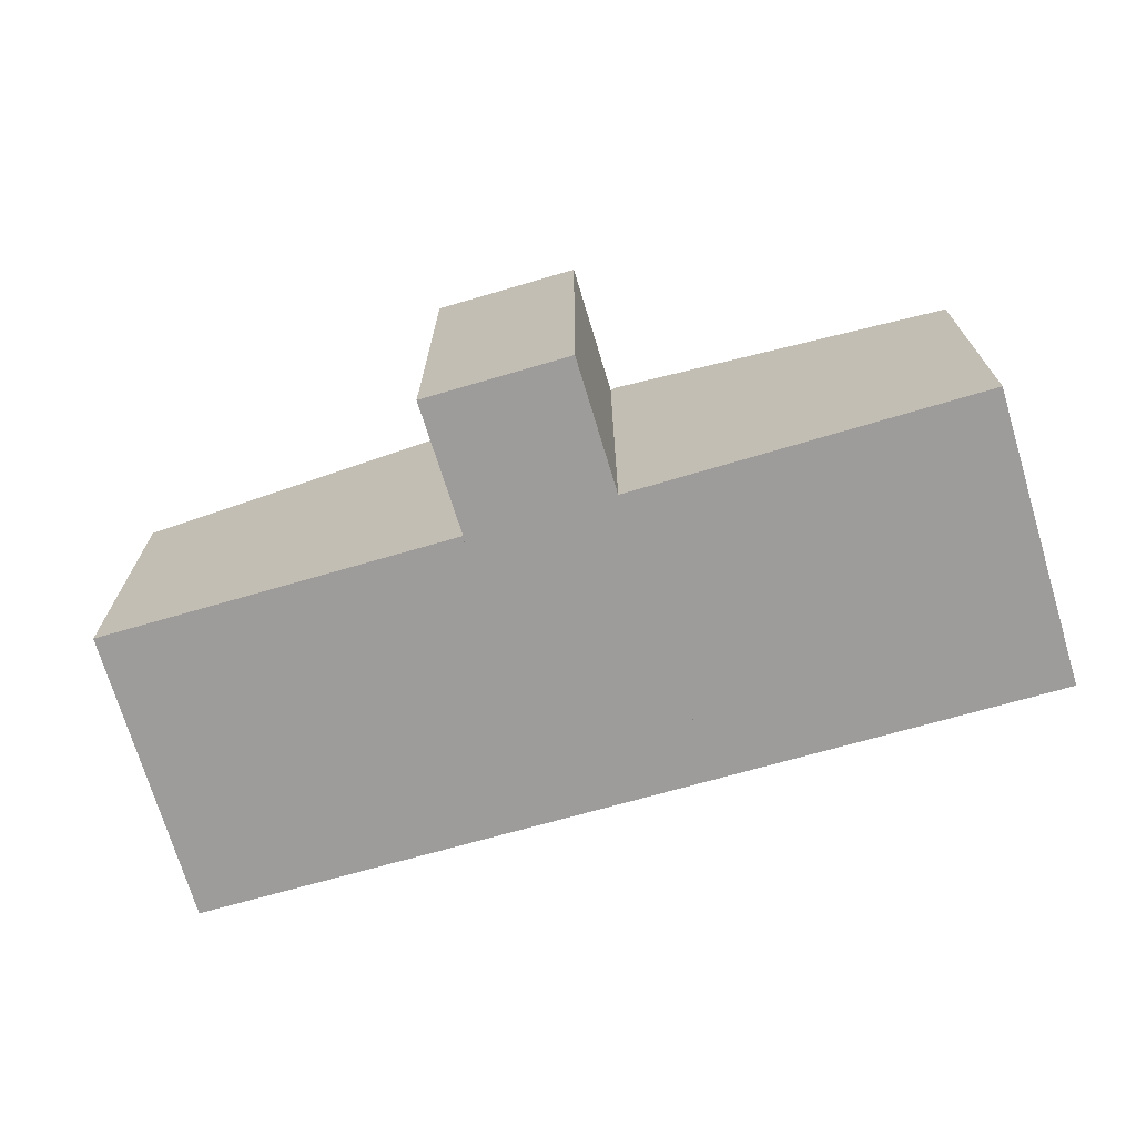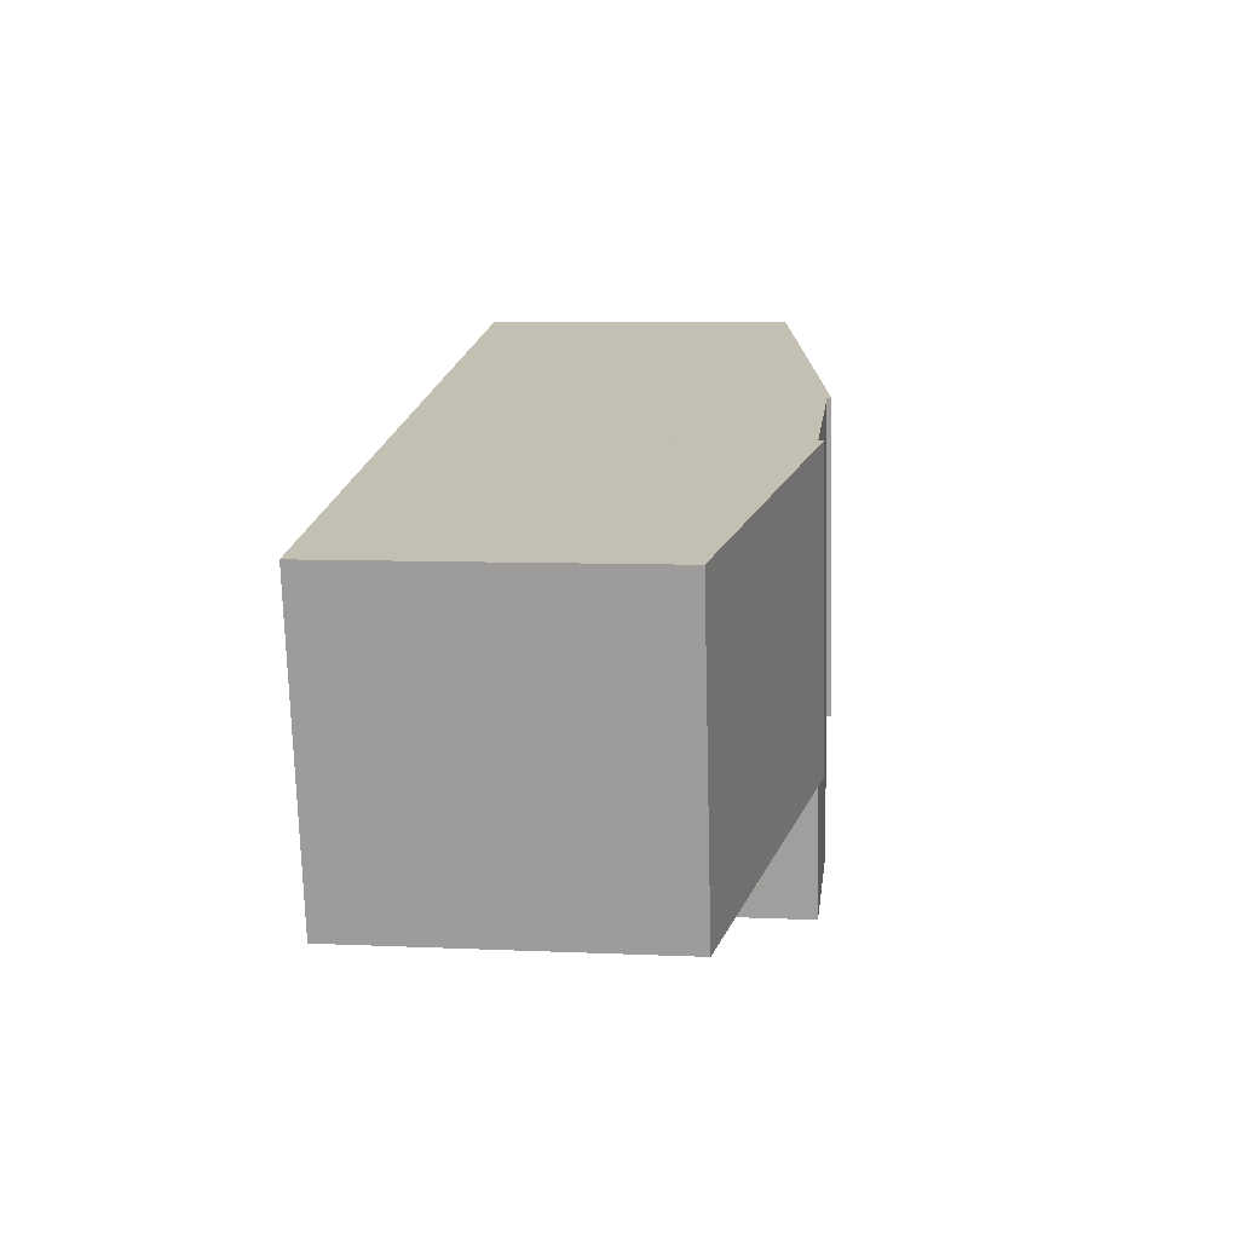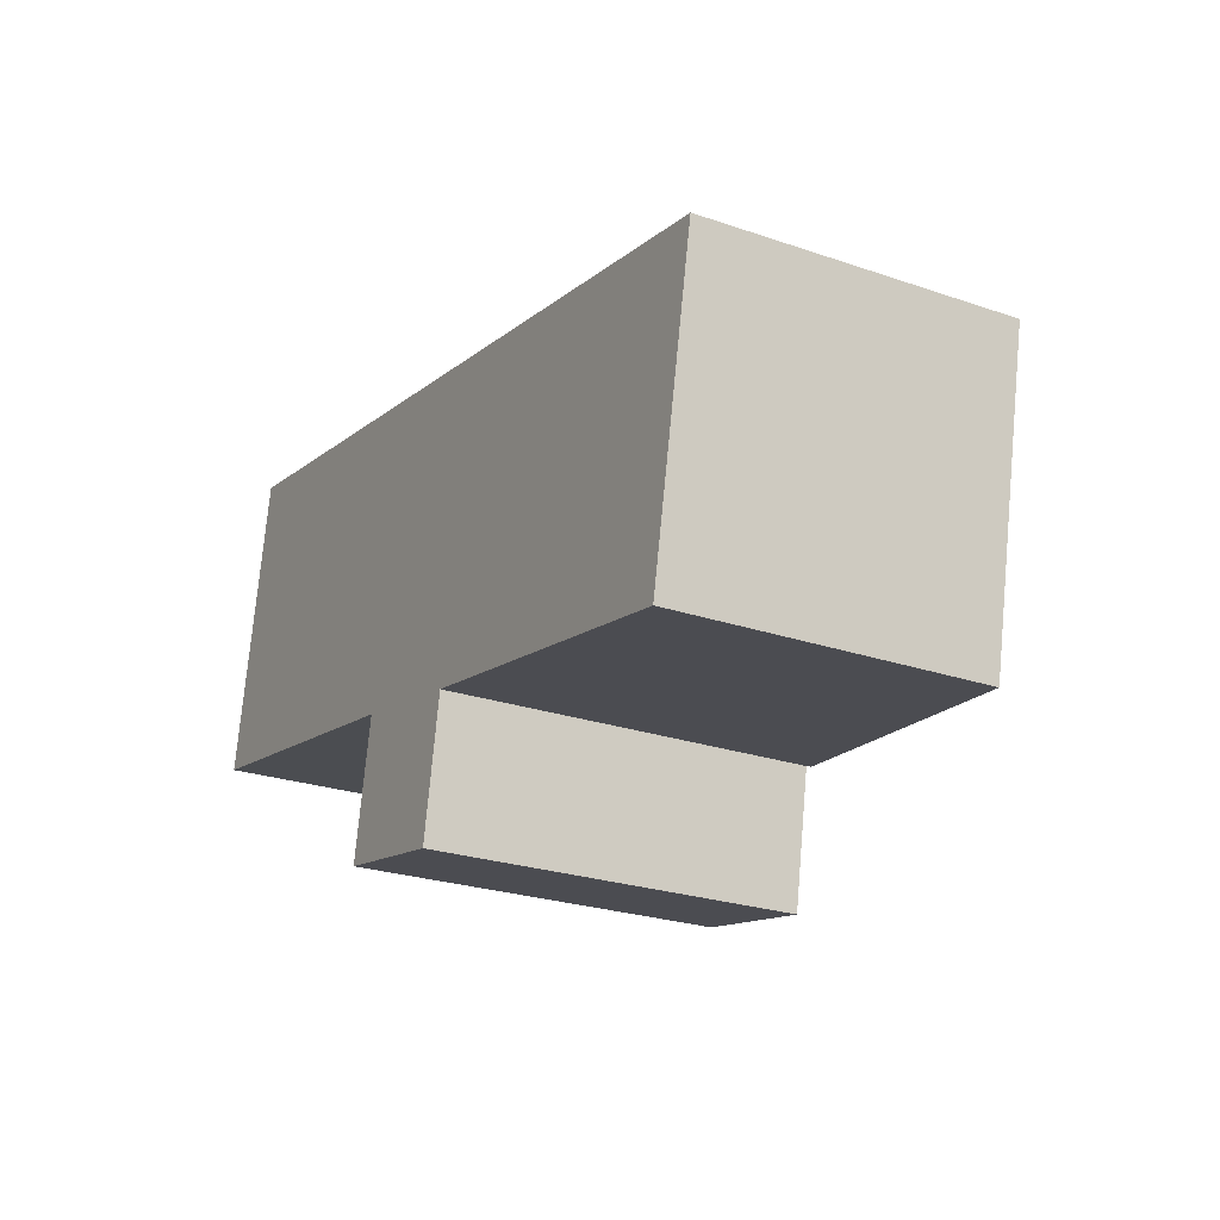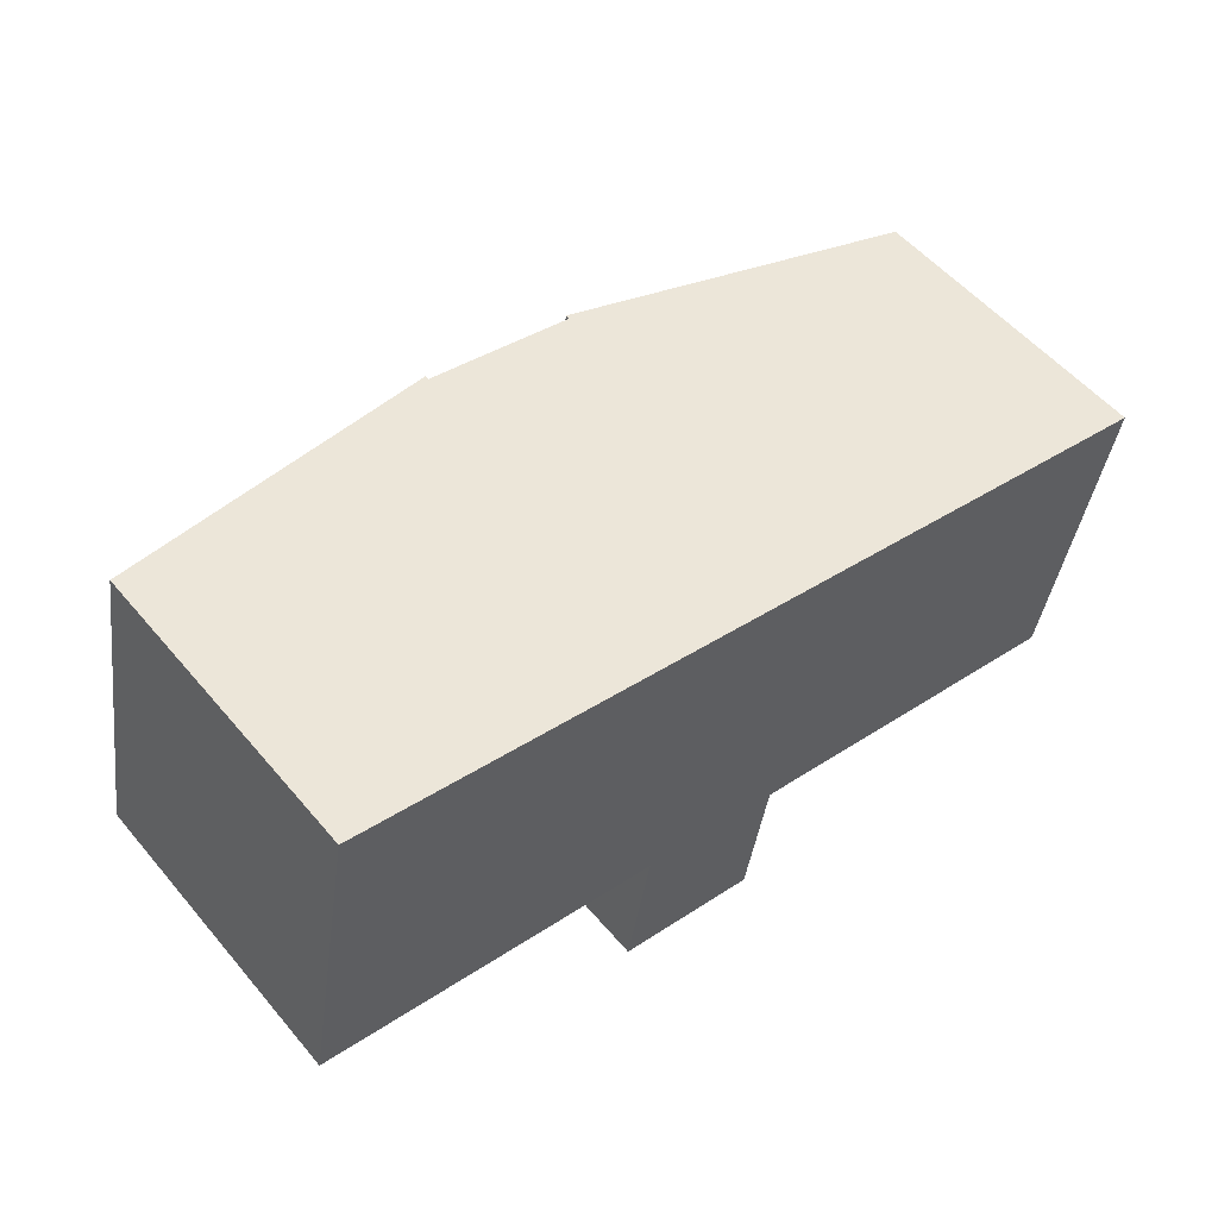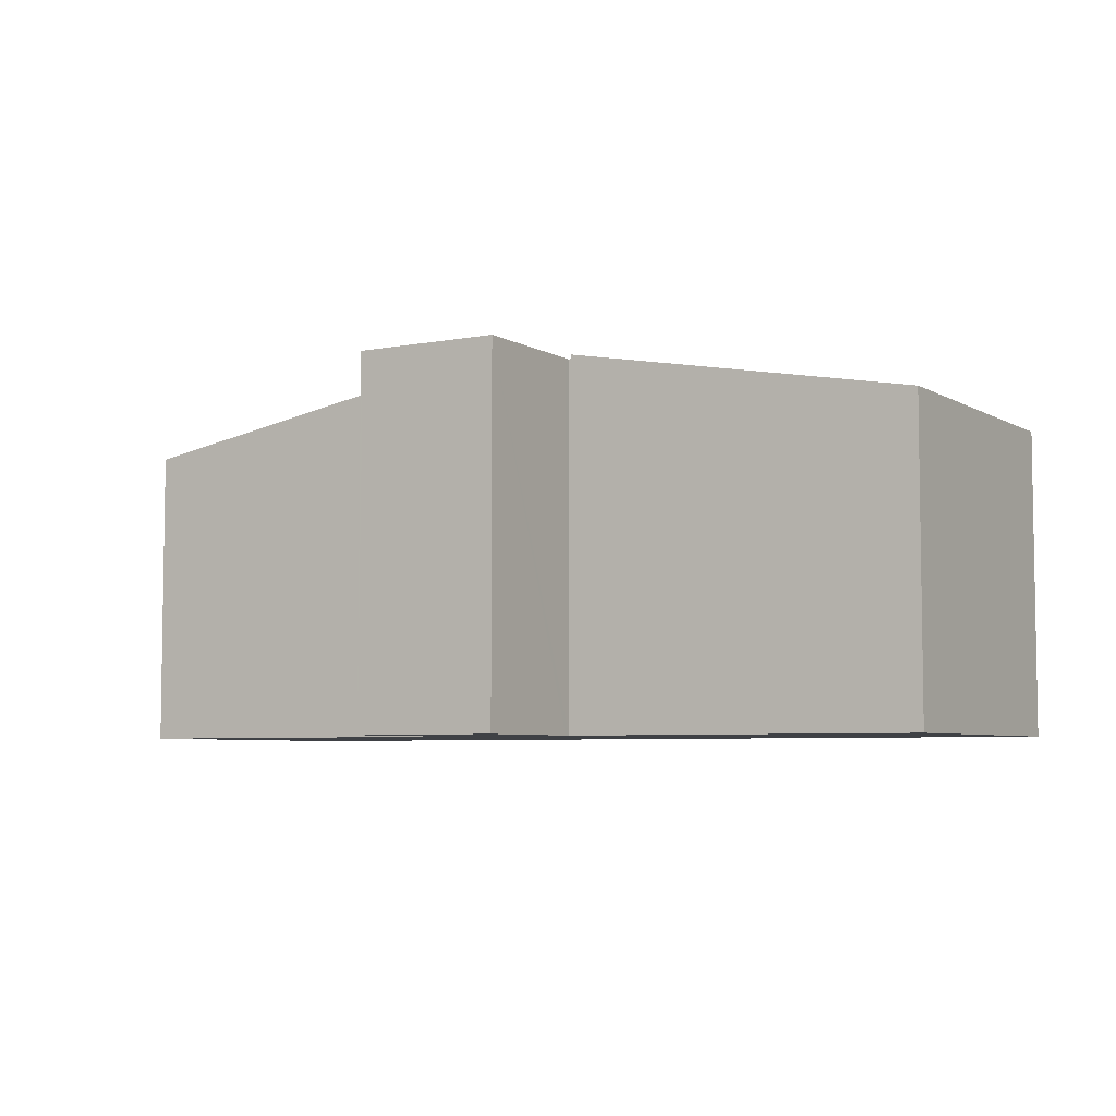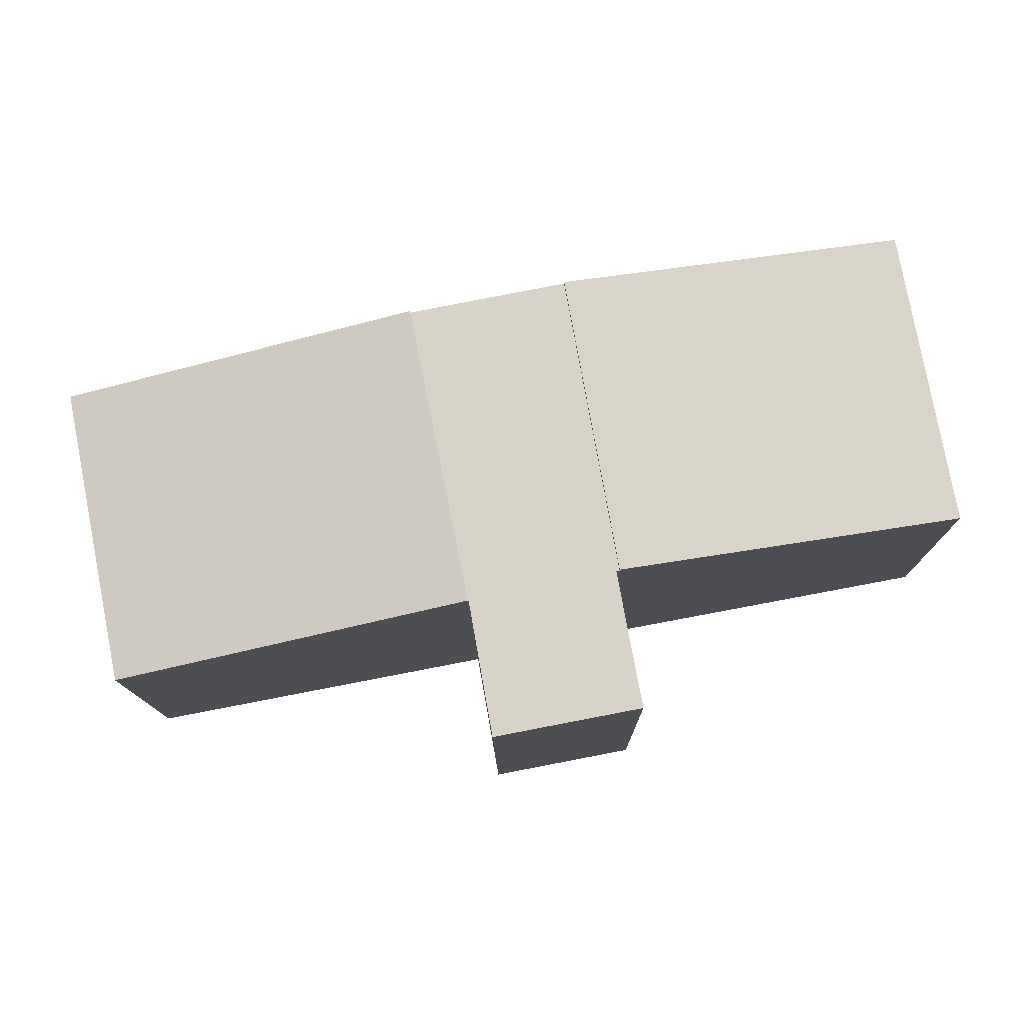
<metadata>
{"format":"obj","ext":"obj","renderer":"f3d","projection":"perspective","resolution":1024,"background":"white","views":[{"elev":-70.1,"azim":-152.8,"up":"+Y"},{"elev":7.0,"azim":97.4,"up":"+Z"},{"elev":-25.0,"azim":61.0,"up":"+Z"},{"elev":54.4,"azim":-39.3,"up":"+Z"},{"elev":-5.6,"azim":-138.5,"up":"+Y"},{"elev":-13.1,"azim":-179.5,"up":"+Z"}]}
</metadata>
<code>
v  12.11 9.39 -5.871
v  12.64 9.39 -3.233
v  12.17 9.39 -5.883
v  8.427 9.39 -5.165
v  12.75 9.39 -2.59
v  12.78 9.39 -2.465
v  14.34 9.39 5.166
v  12.79 9.39 -2.469
v  9.03 9.39 -1.859
v  9.059 9.39 -1.702
v  8.974 9.39 -1.686
v  10.33 9.39 5.952
v  9.059 1.042e-16 -1.702
v  9.03 1.138e-16 -1.859
v  8.427 3.163e-16 -5.165
v  8.974 1.032e-16 -1.686
v  10.33 -3.645e-16 5.952
v  12.79 1.512e-16 -2.469
v  12.78 1.509e-16 -2.465
v  12.17 3.602e-16 -5.883
v  12.11 3.595e-16 -5.871
v  14.34 -3.163e-16 5.166
v  12.75 1.586e-16 -2.59
v  12.64 1.98e-16 -3.233
v  0 7.863 4.815e-16
v  10.33 9.499 5.952
v  8.974 9.499 -1.686
v  1.368 7.863 7.711
v  0 0 0
v  1.368 -4.722e-16 7.711
v  21.92 7.817 -4.225
v  14.34 9.509 5.166
v  23.46 7.817 3.376
v  12.79 9.509 -2.469
v  23.46 -2.067e-16 3.376
v  21.92 2.587e-16 -4.225
g defaultobject
f 1 2 3
f 2 1 4
f 2 4 5
f 5 4 6
f 6 7 8
f 7 6 4
f 7 4 9
f 7 9 10
f 7 10 11
f 7 11 12
f 9 13 10
f 13 9 4
f 13 4 14
f 14 4 15
f 16 12 11
f 12 16 17
f 13 11 10
f 11 13 16
f 18 6 8
f 6 18 19
f 20 1 3
f 1 20 4
f 4 20 15
f 15 20 21
f 17 7 12
f 7 17 22
f 22 8 7
f 8 22 18
f 19 5 6
f 5 19 2
f 2 19 3
f 3 19 23
f 3 23 20
f 20 23 24
f 22 19 18
f 19 22 13
f 13 22 17
f 17 16 13
f 21 14 15
f 14 21 20
f 14 20 24
f 14 24 23
f 14 23 13
f 13 23 19
f 25 26 27
f 26 25 28
f 29 28 25
f 28 29 30
f 28 17 26
f 17 28 30
f 17 27 26
f 27 17 16
f 16 25 27
f 25 16 29
f 29 17 30
f 17 29 16
f 31 32 33
f 32 31 34
f 18 32 34
f 32 18 22
f 22 33 32
f 33 22 35
f 35 31 33
f 31 35 36
f 31 18 34
f 18 31 36
f 36 22 18
f 22 36 35

</code>
